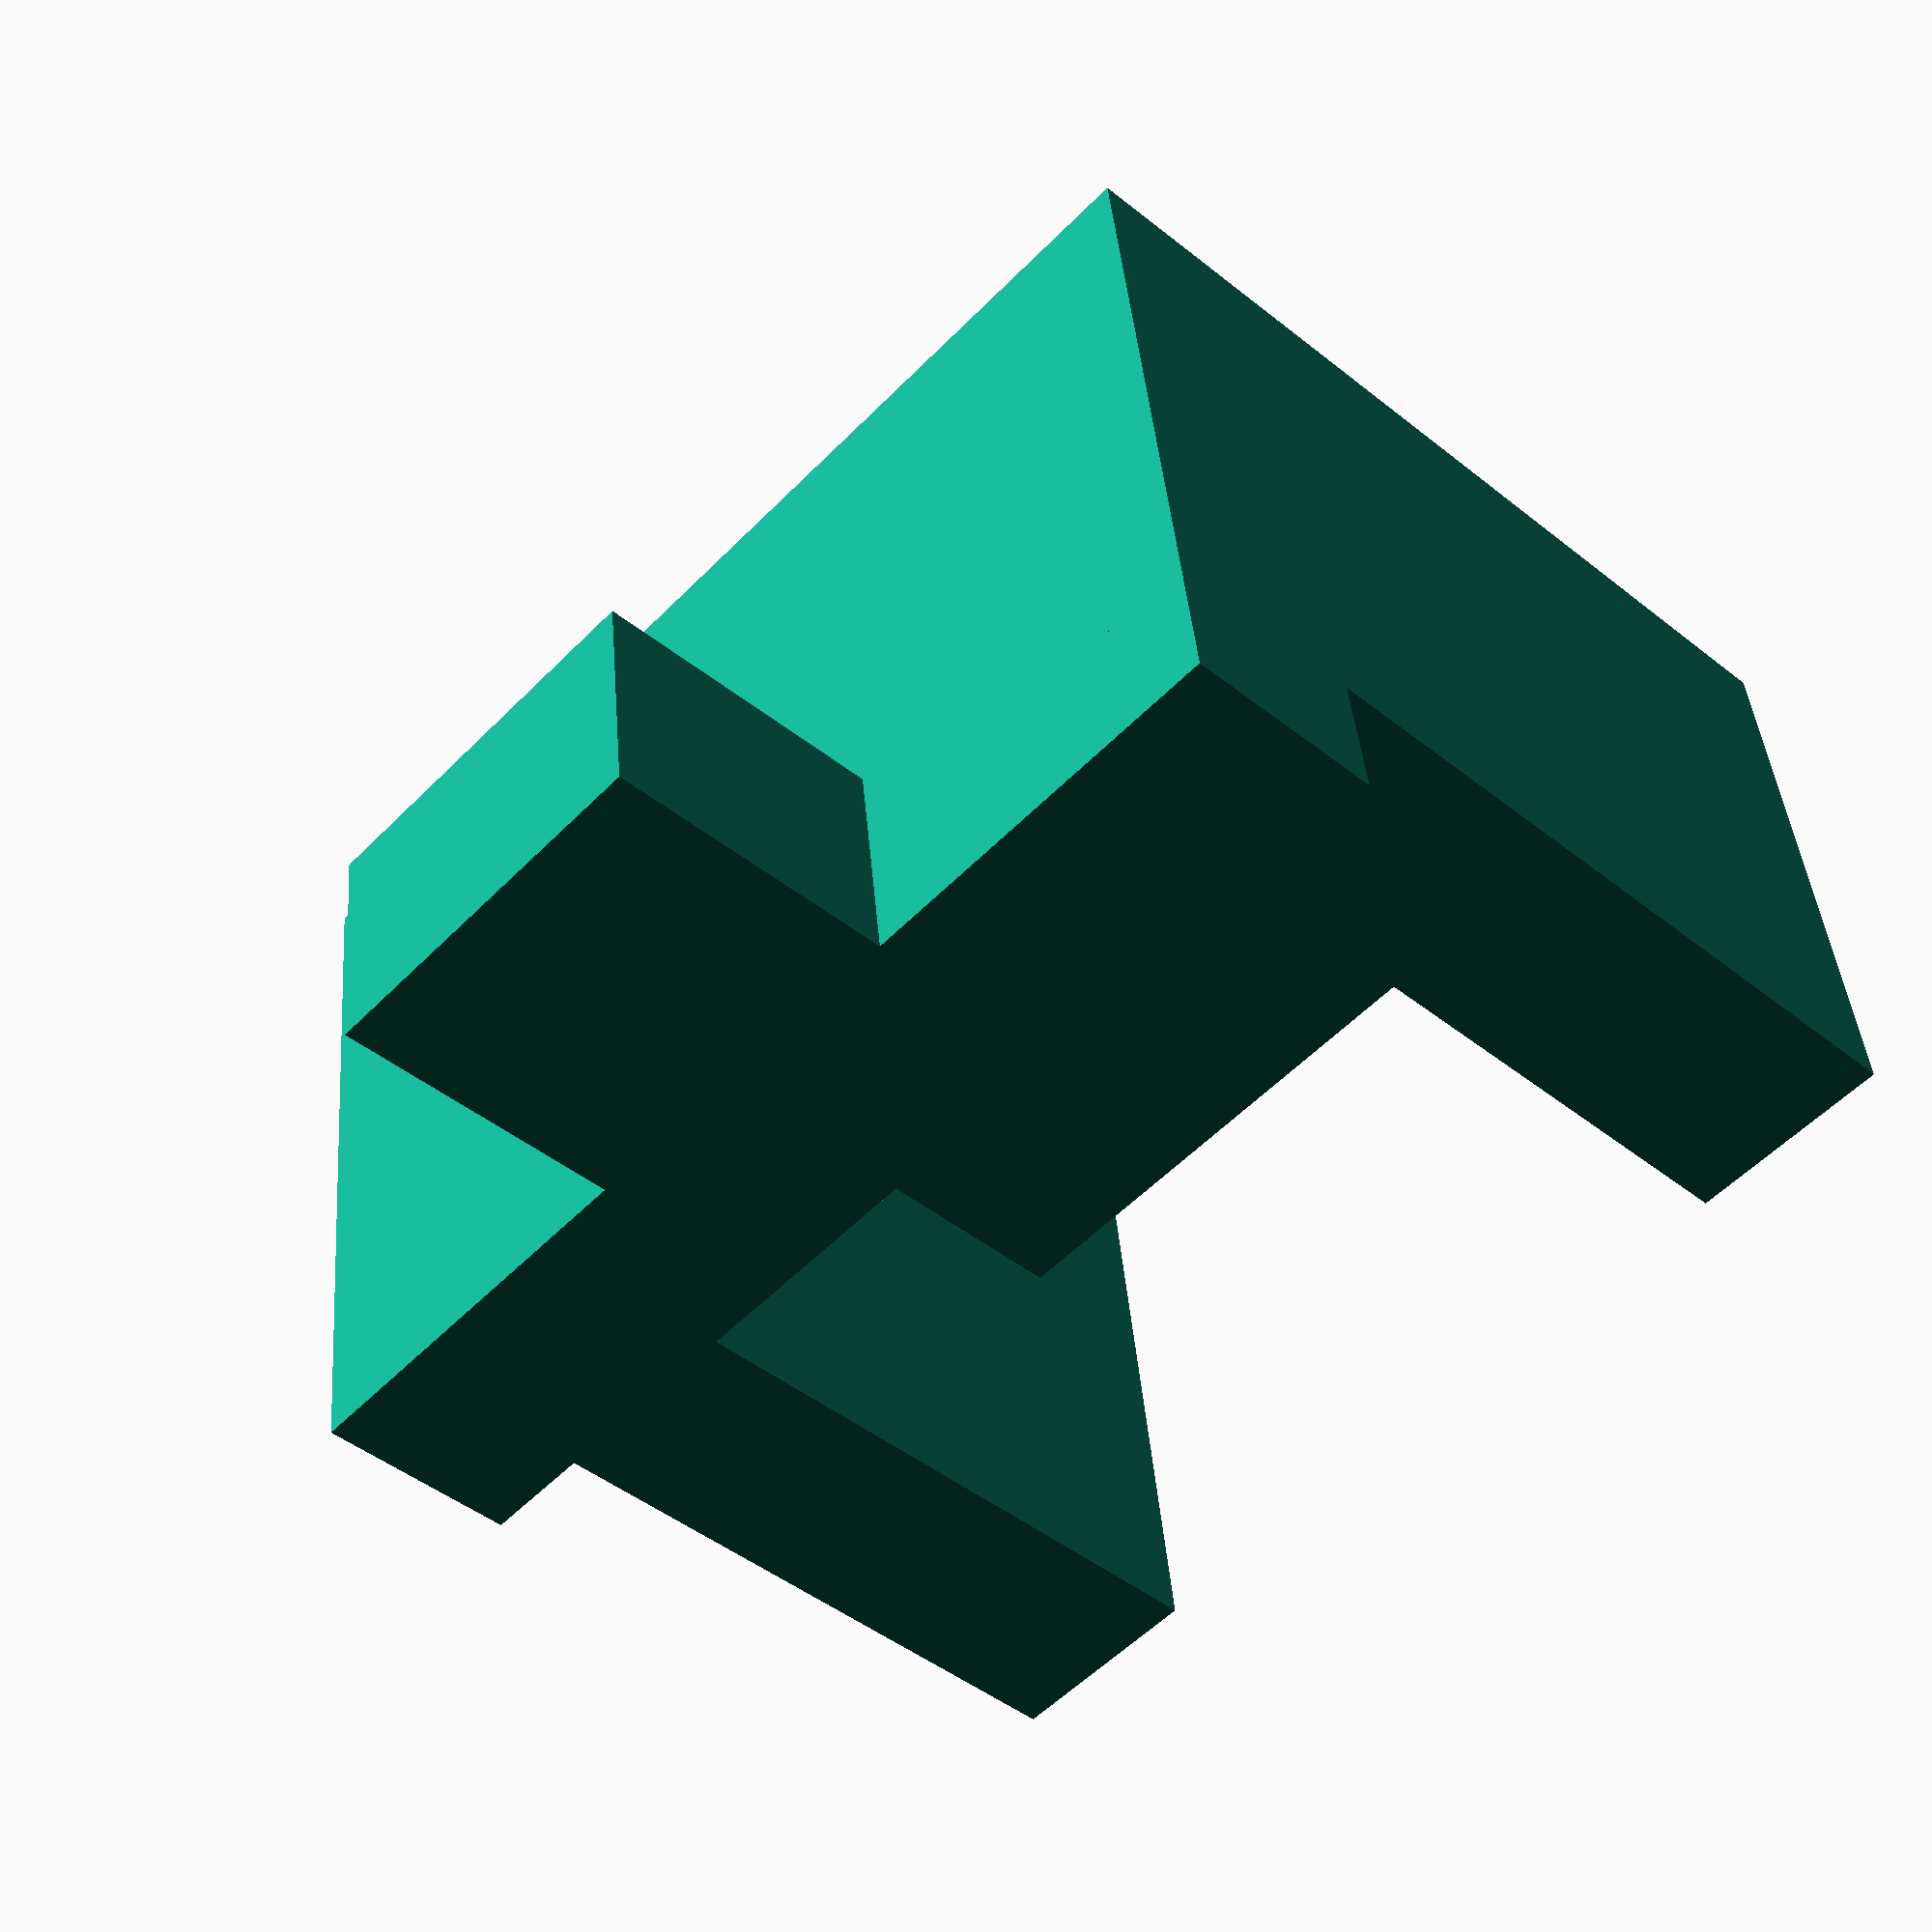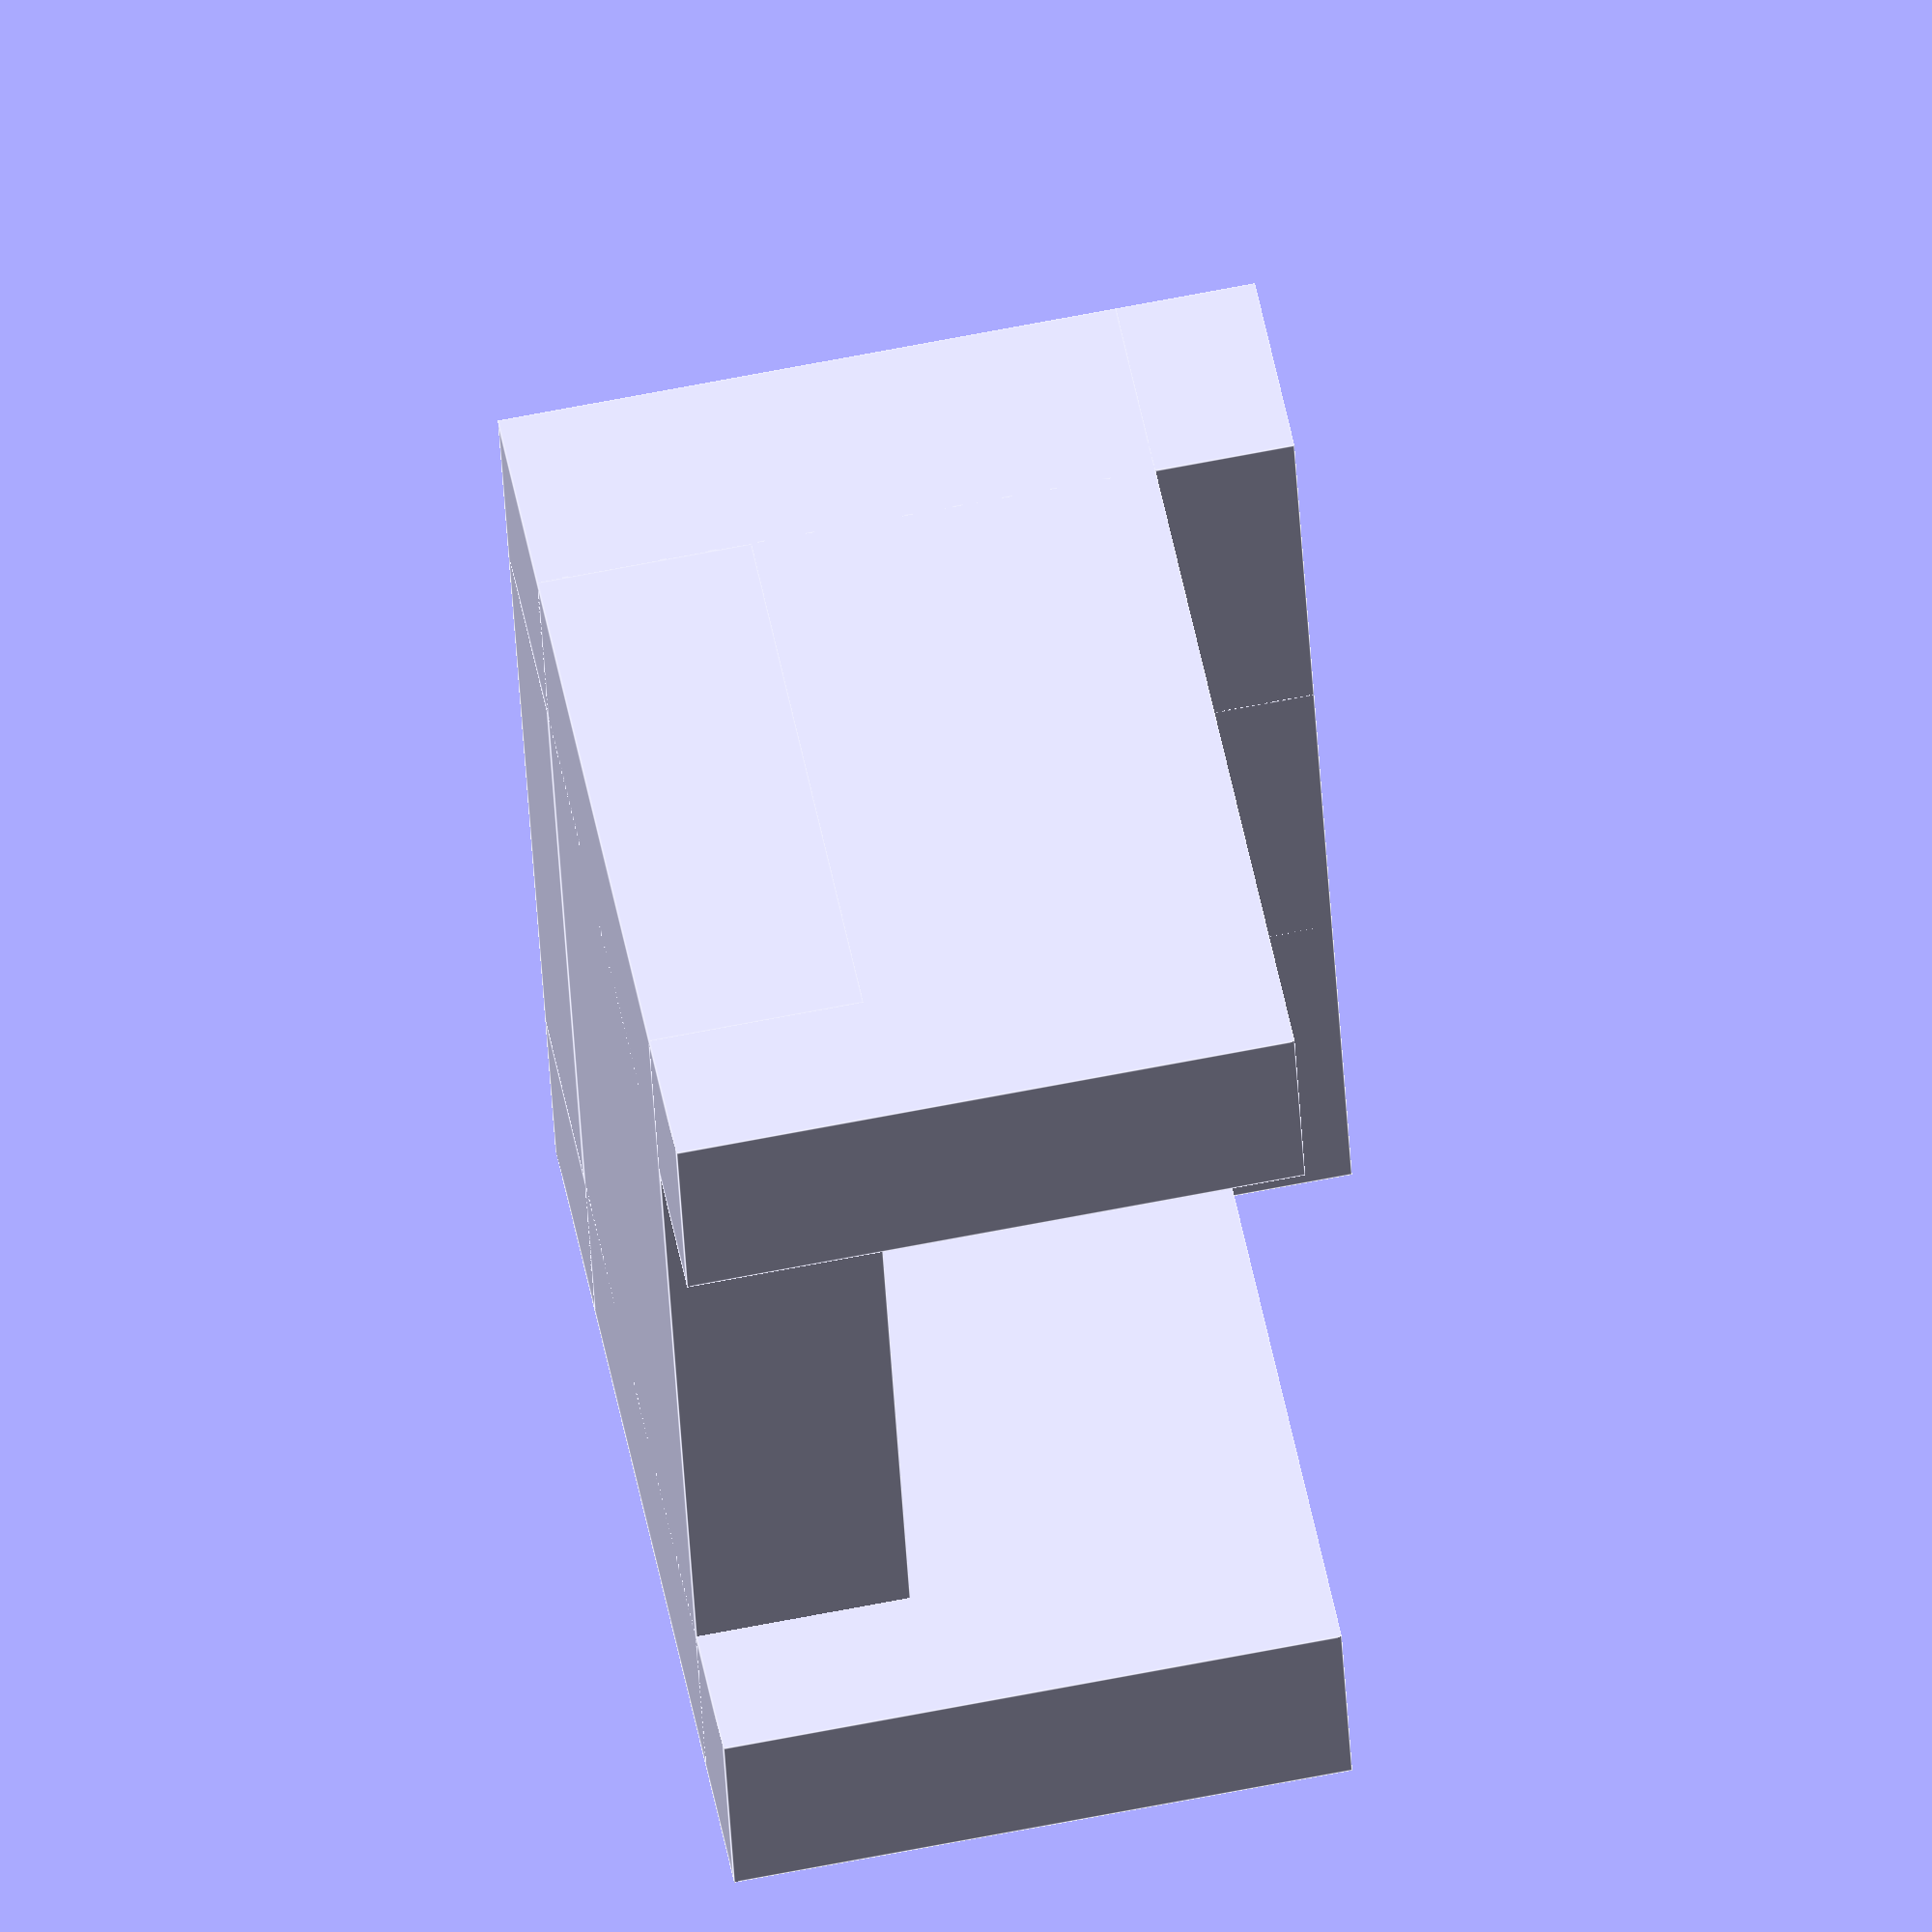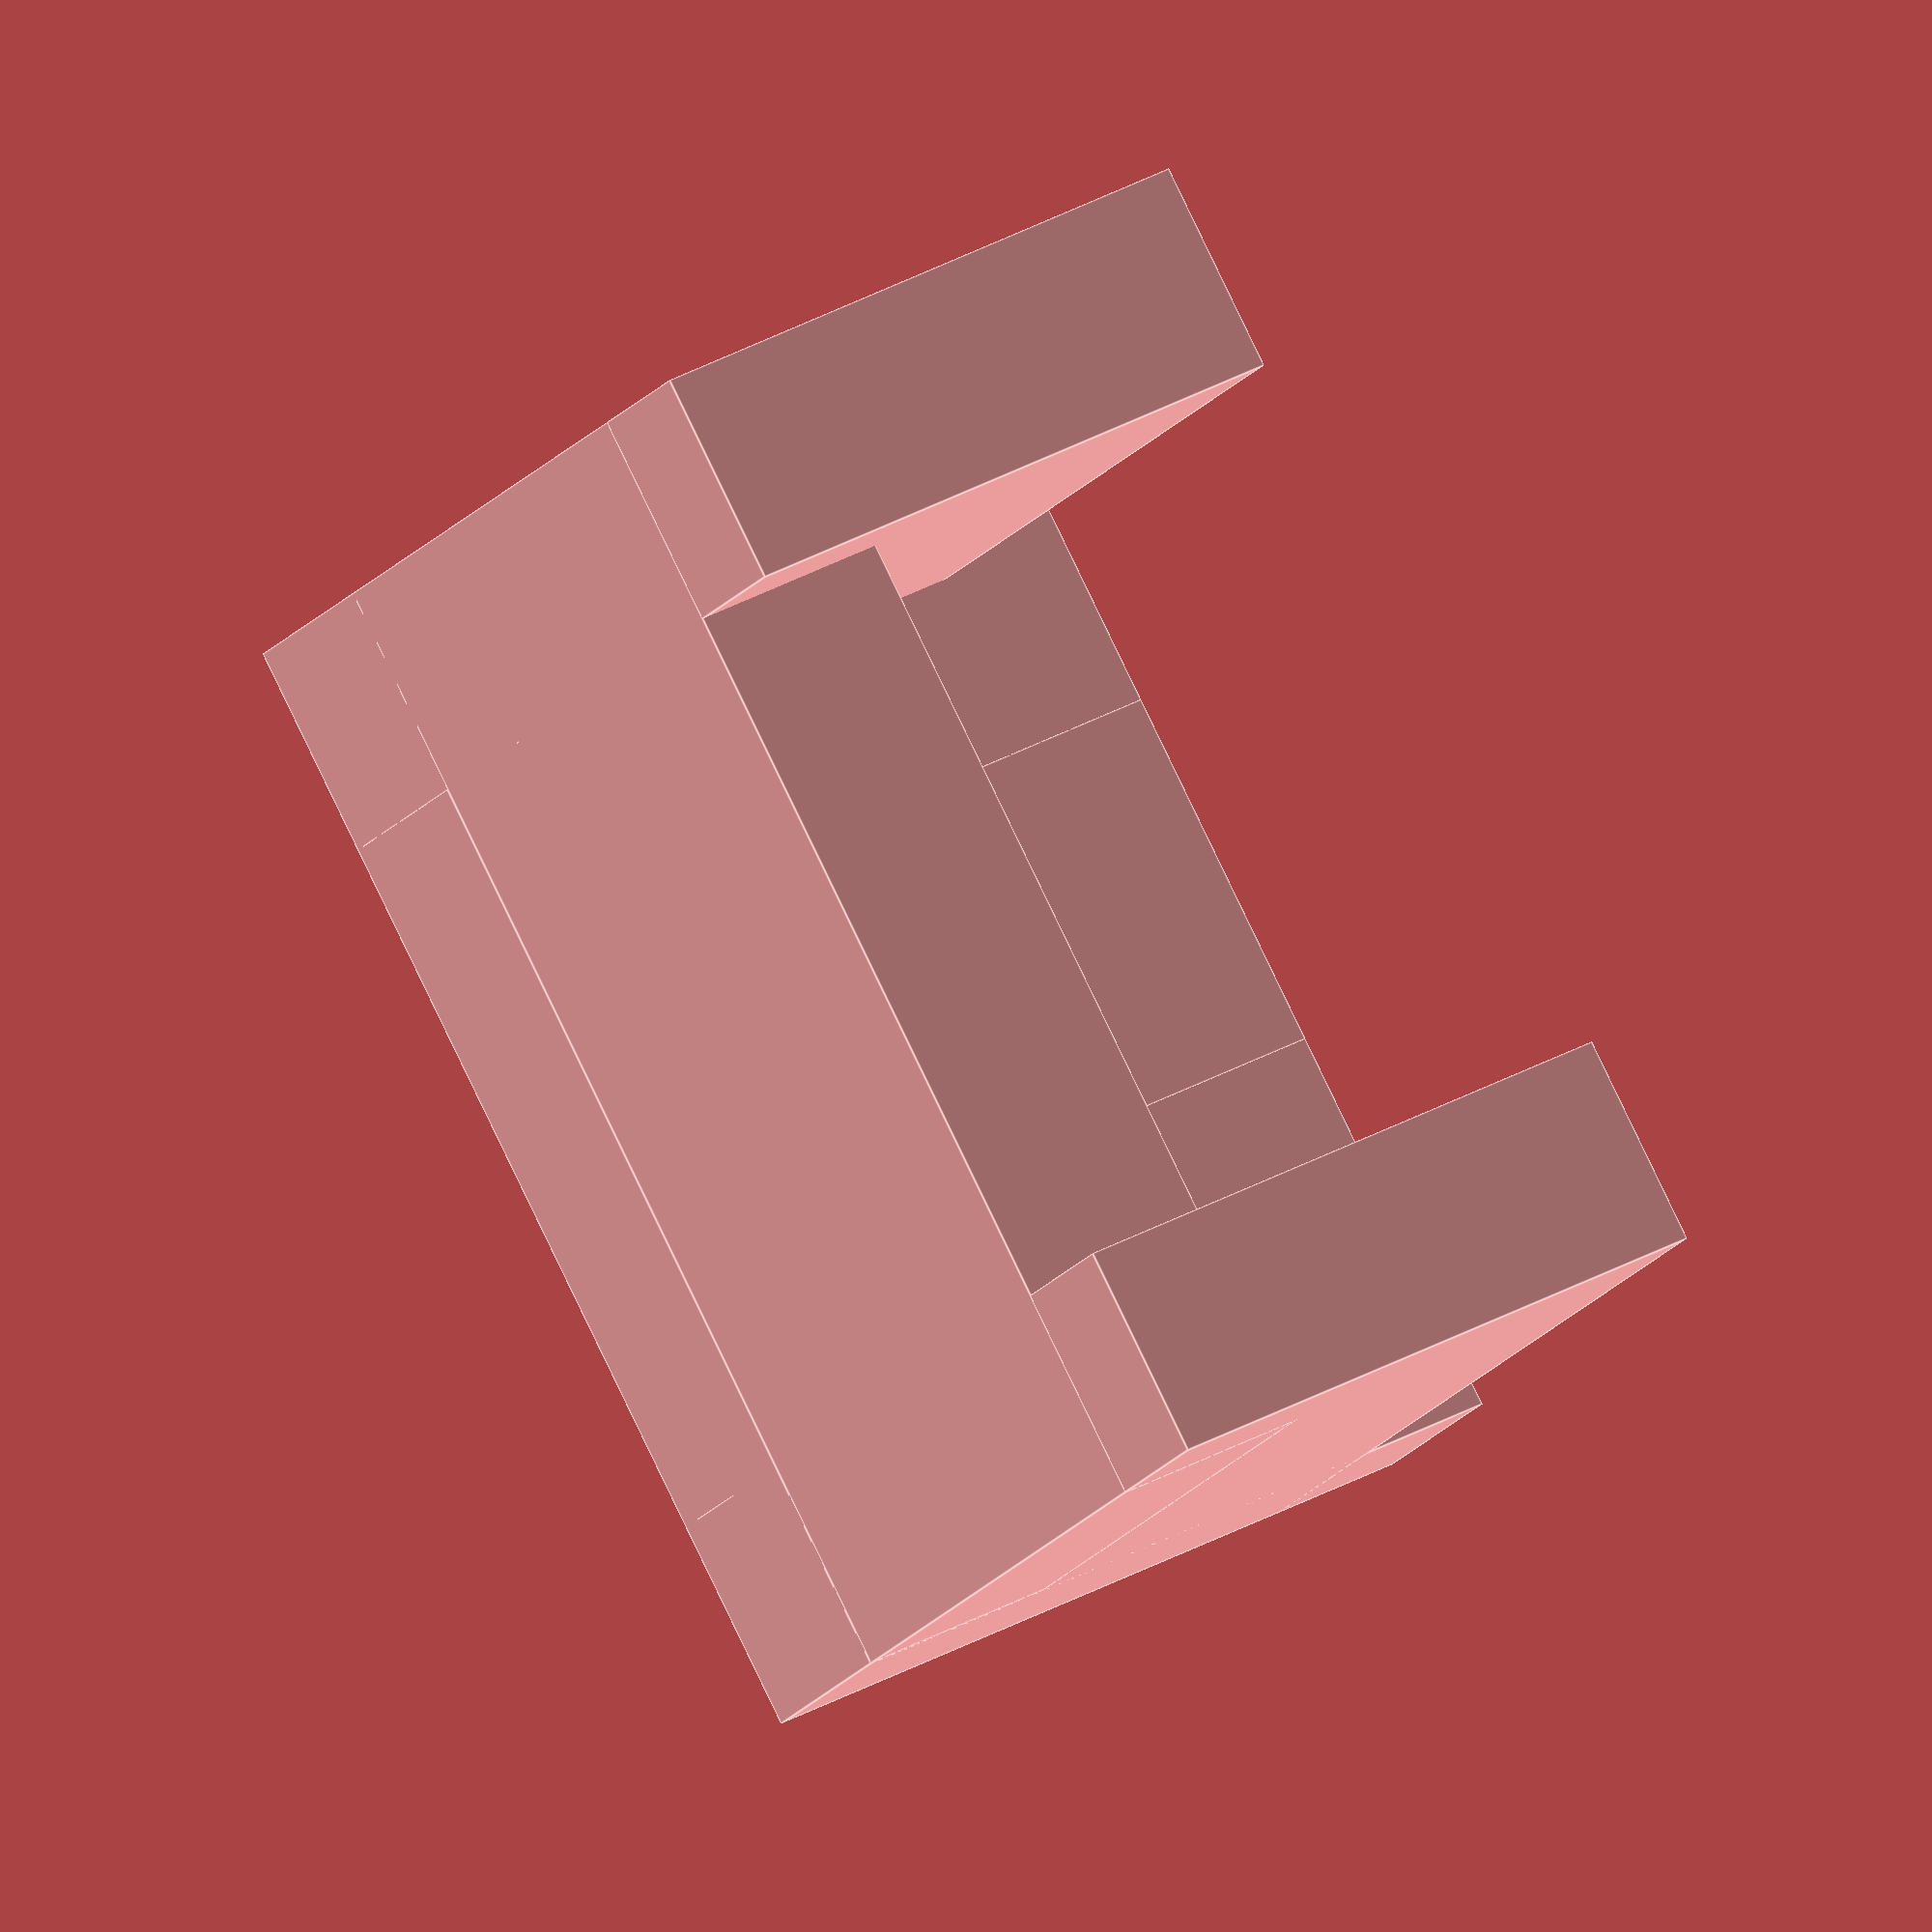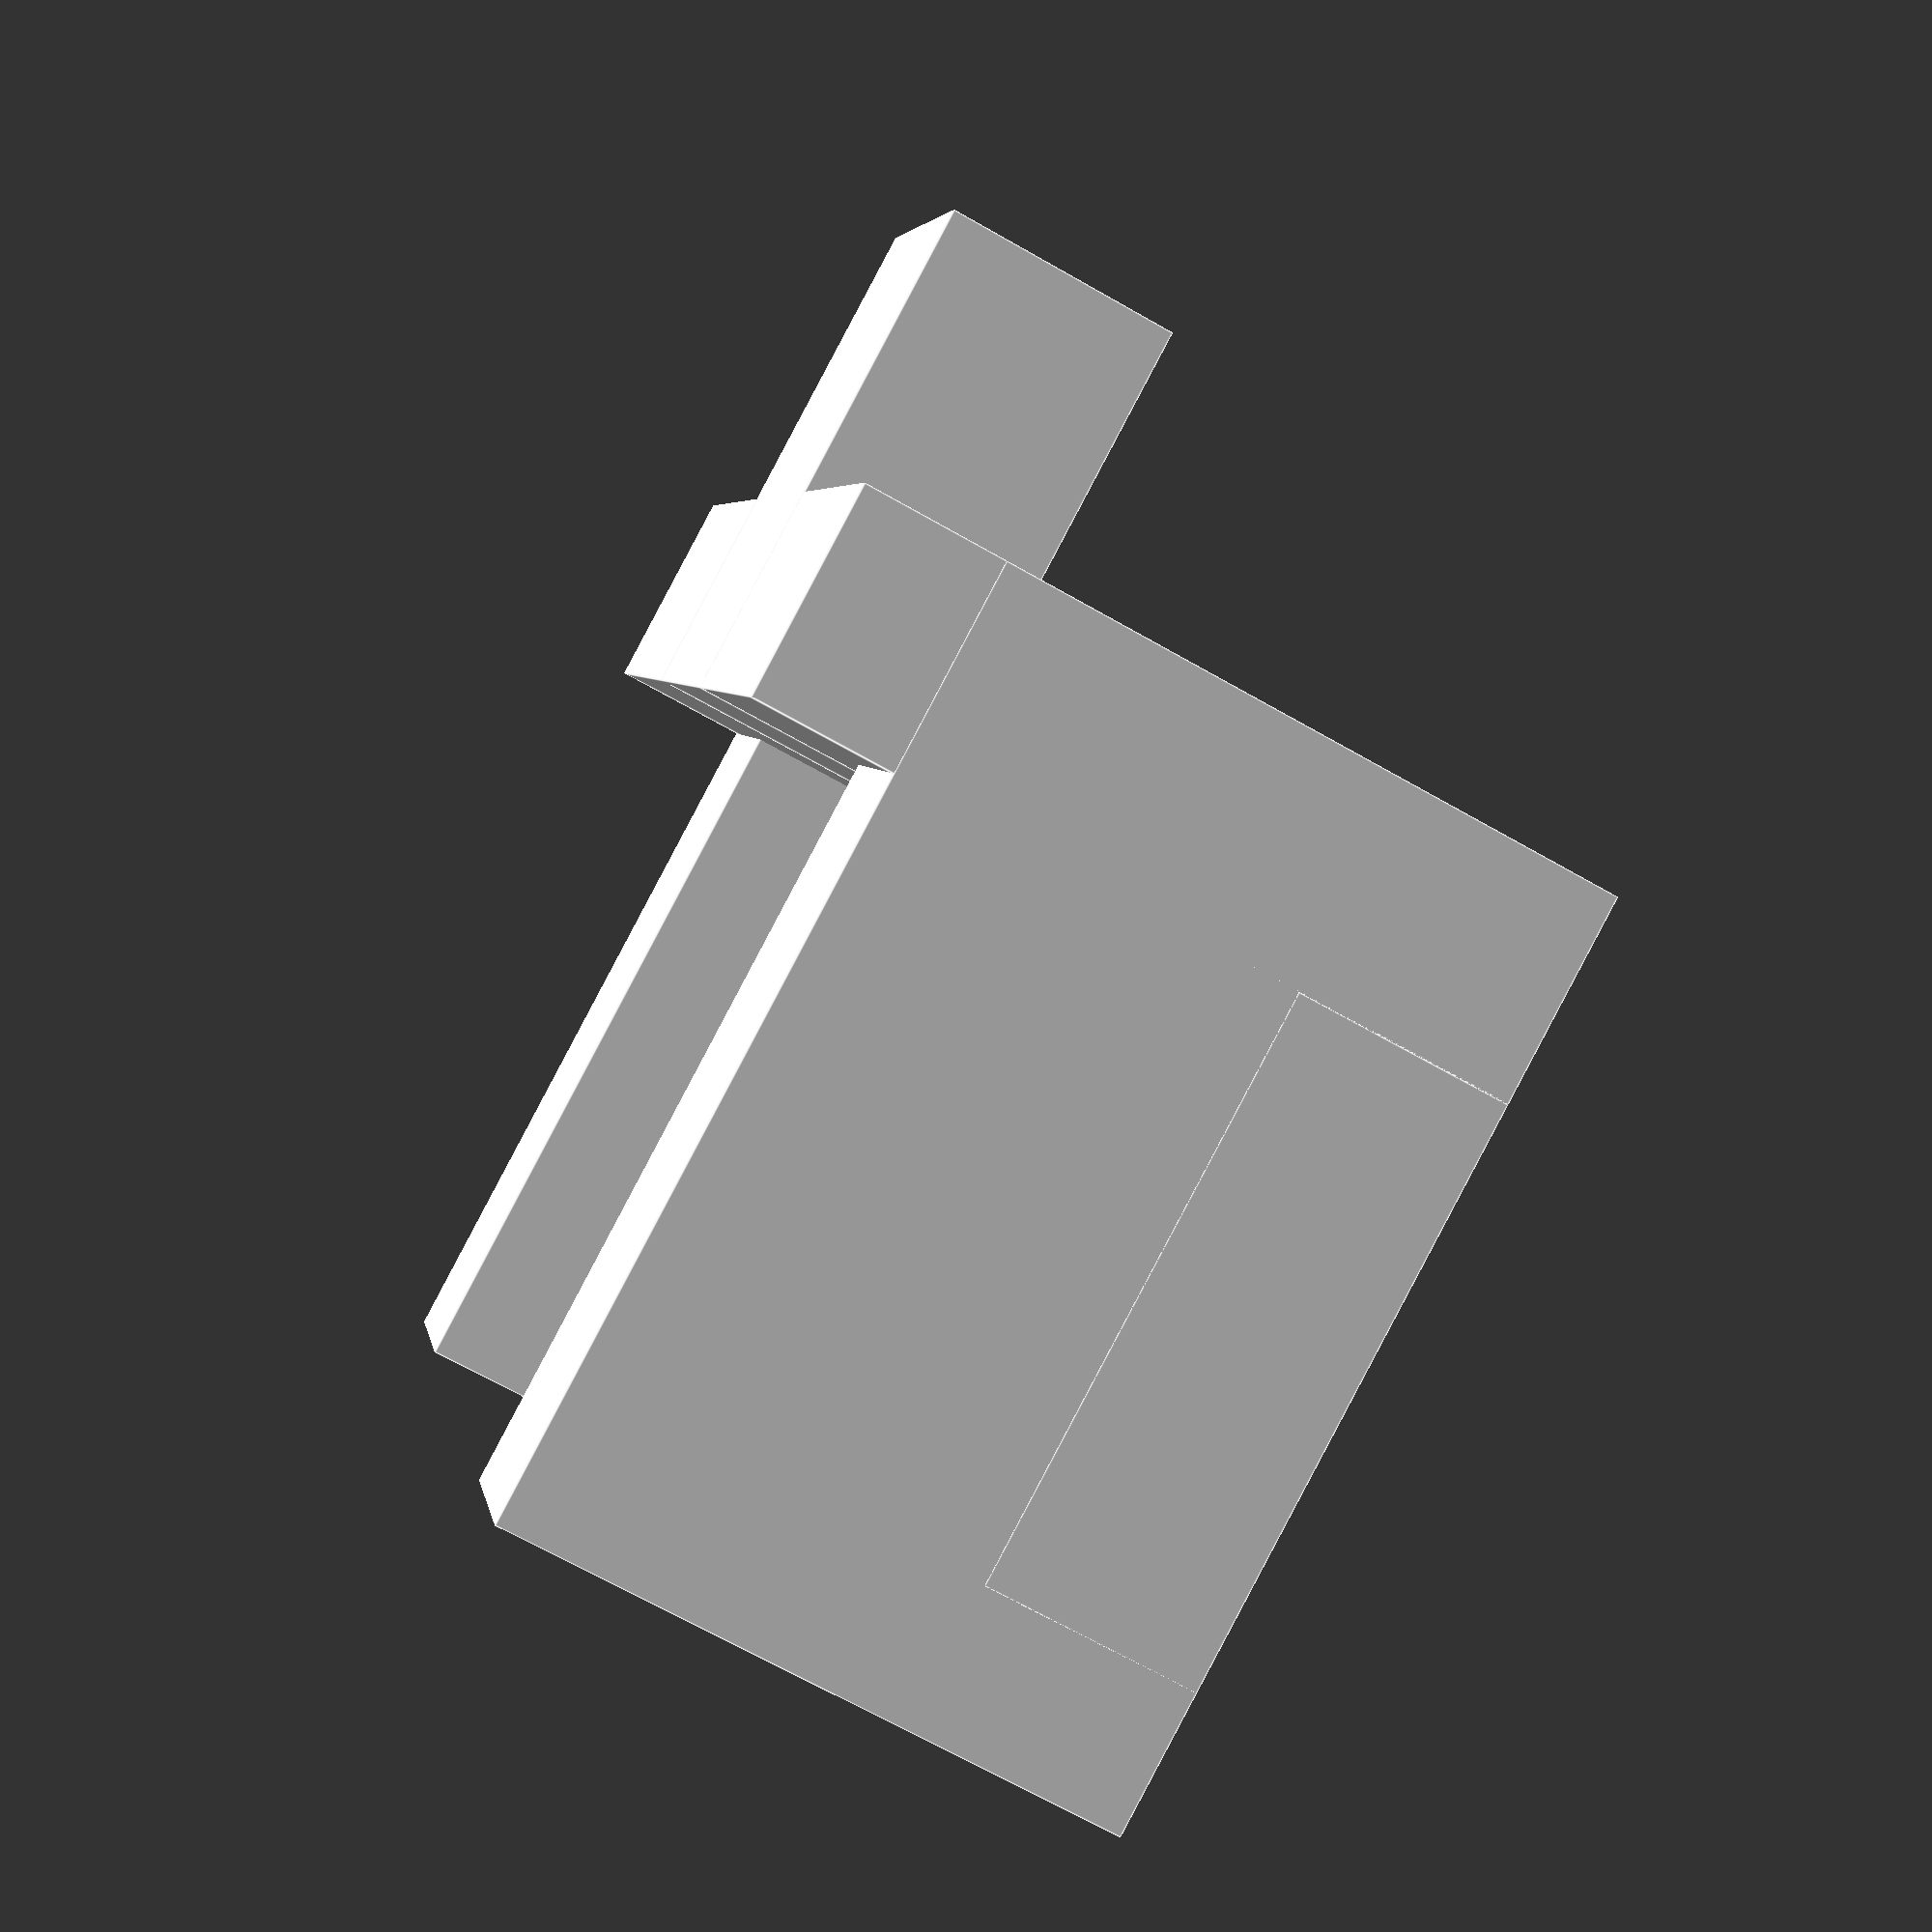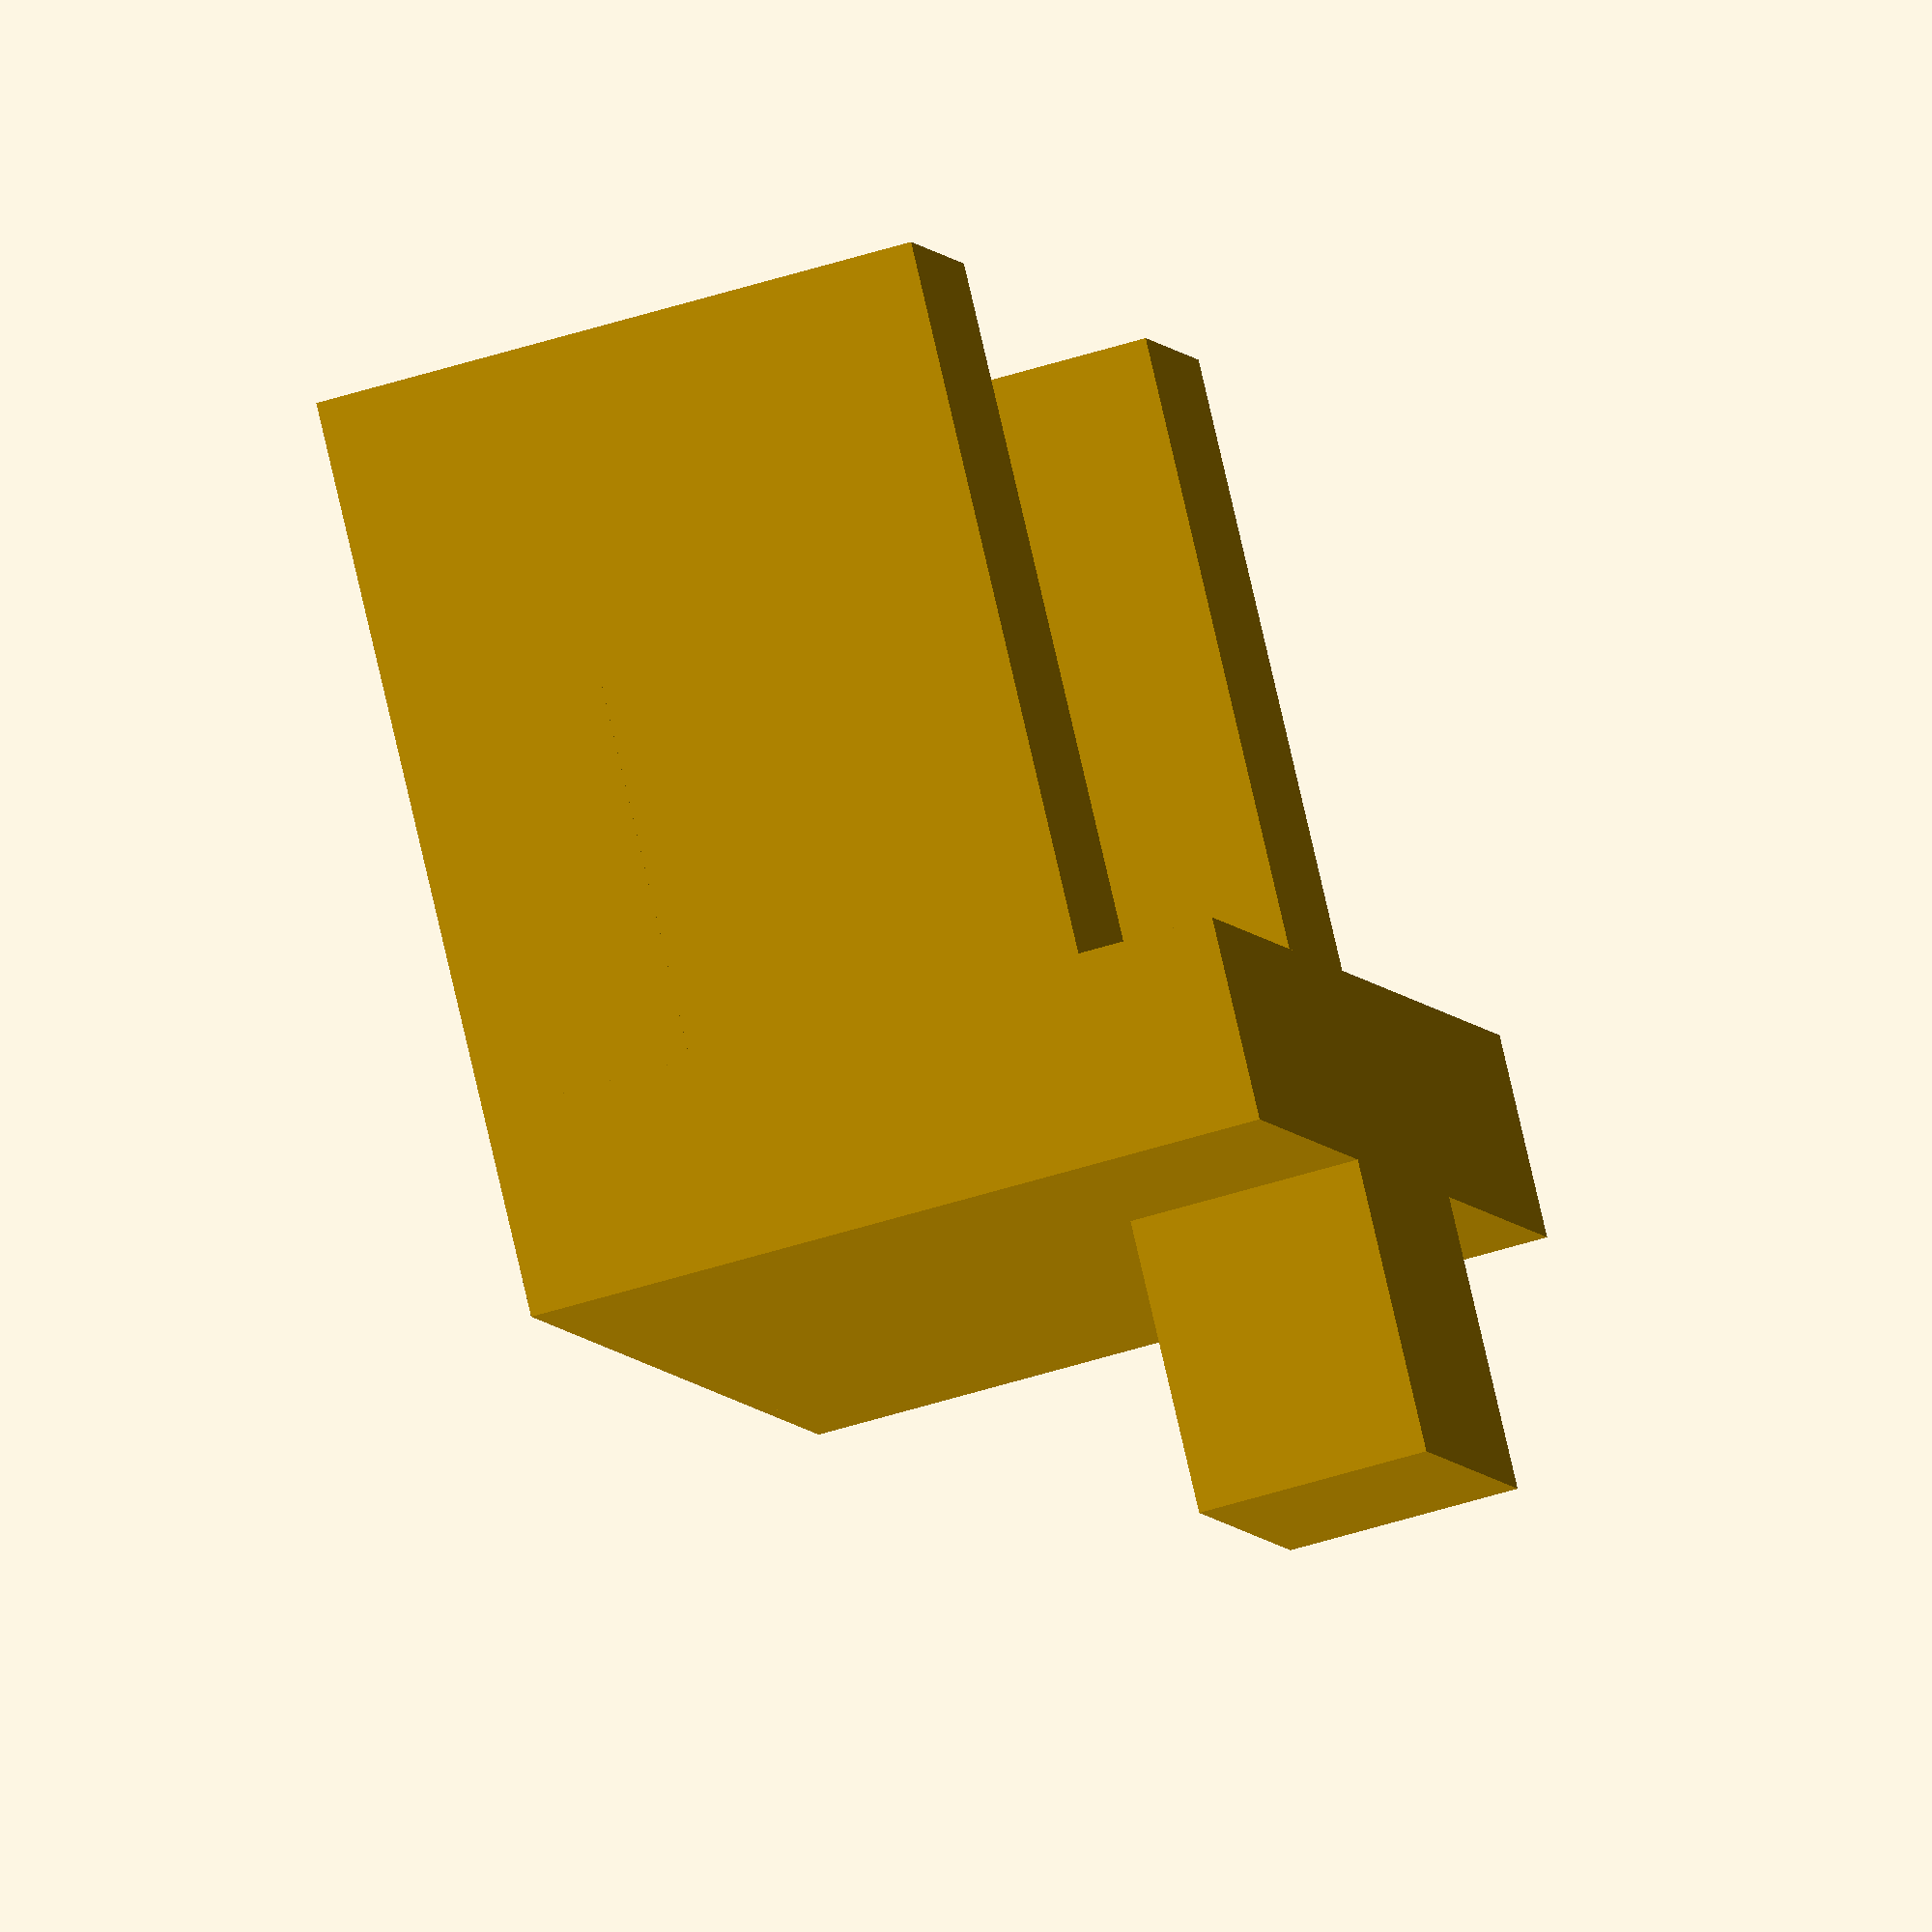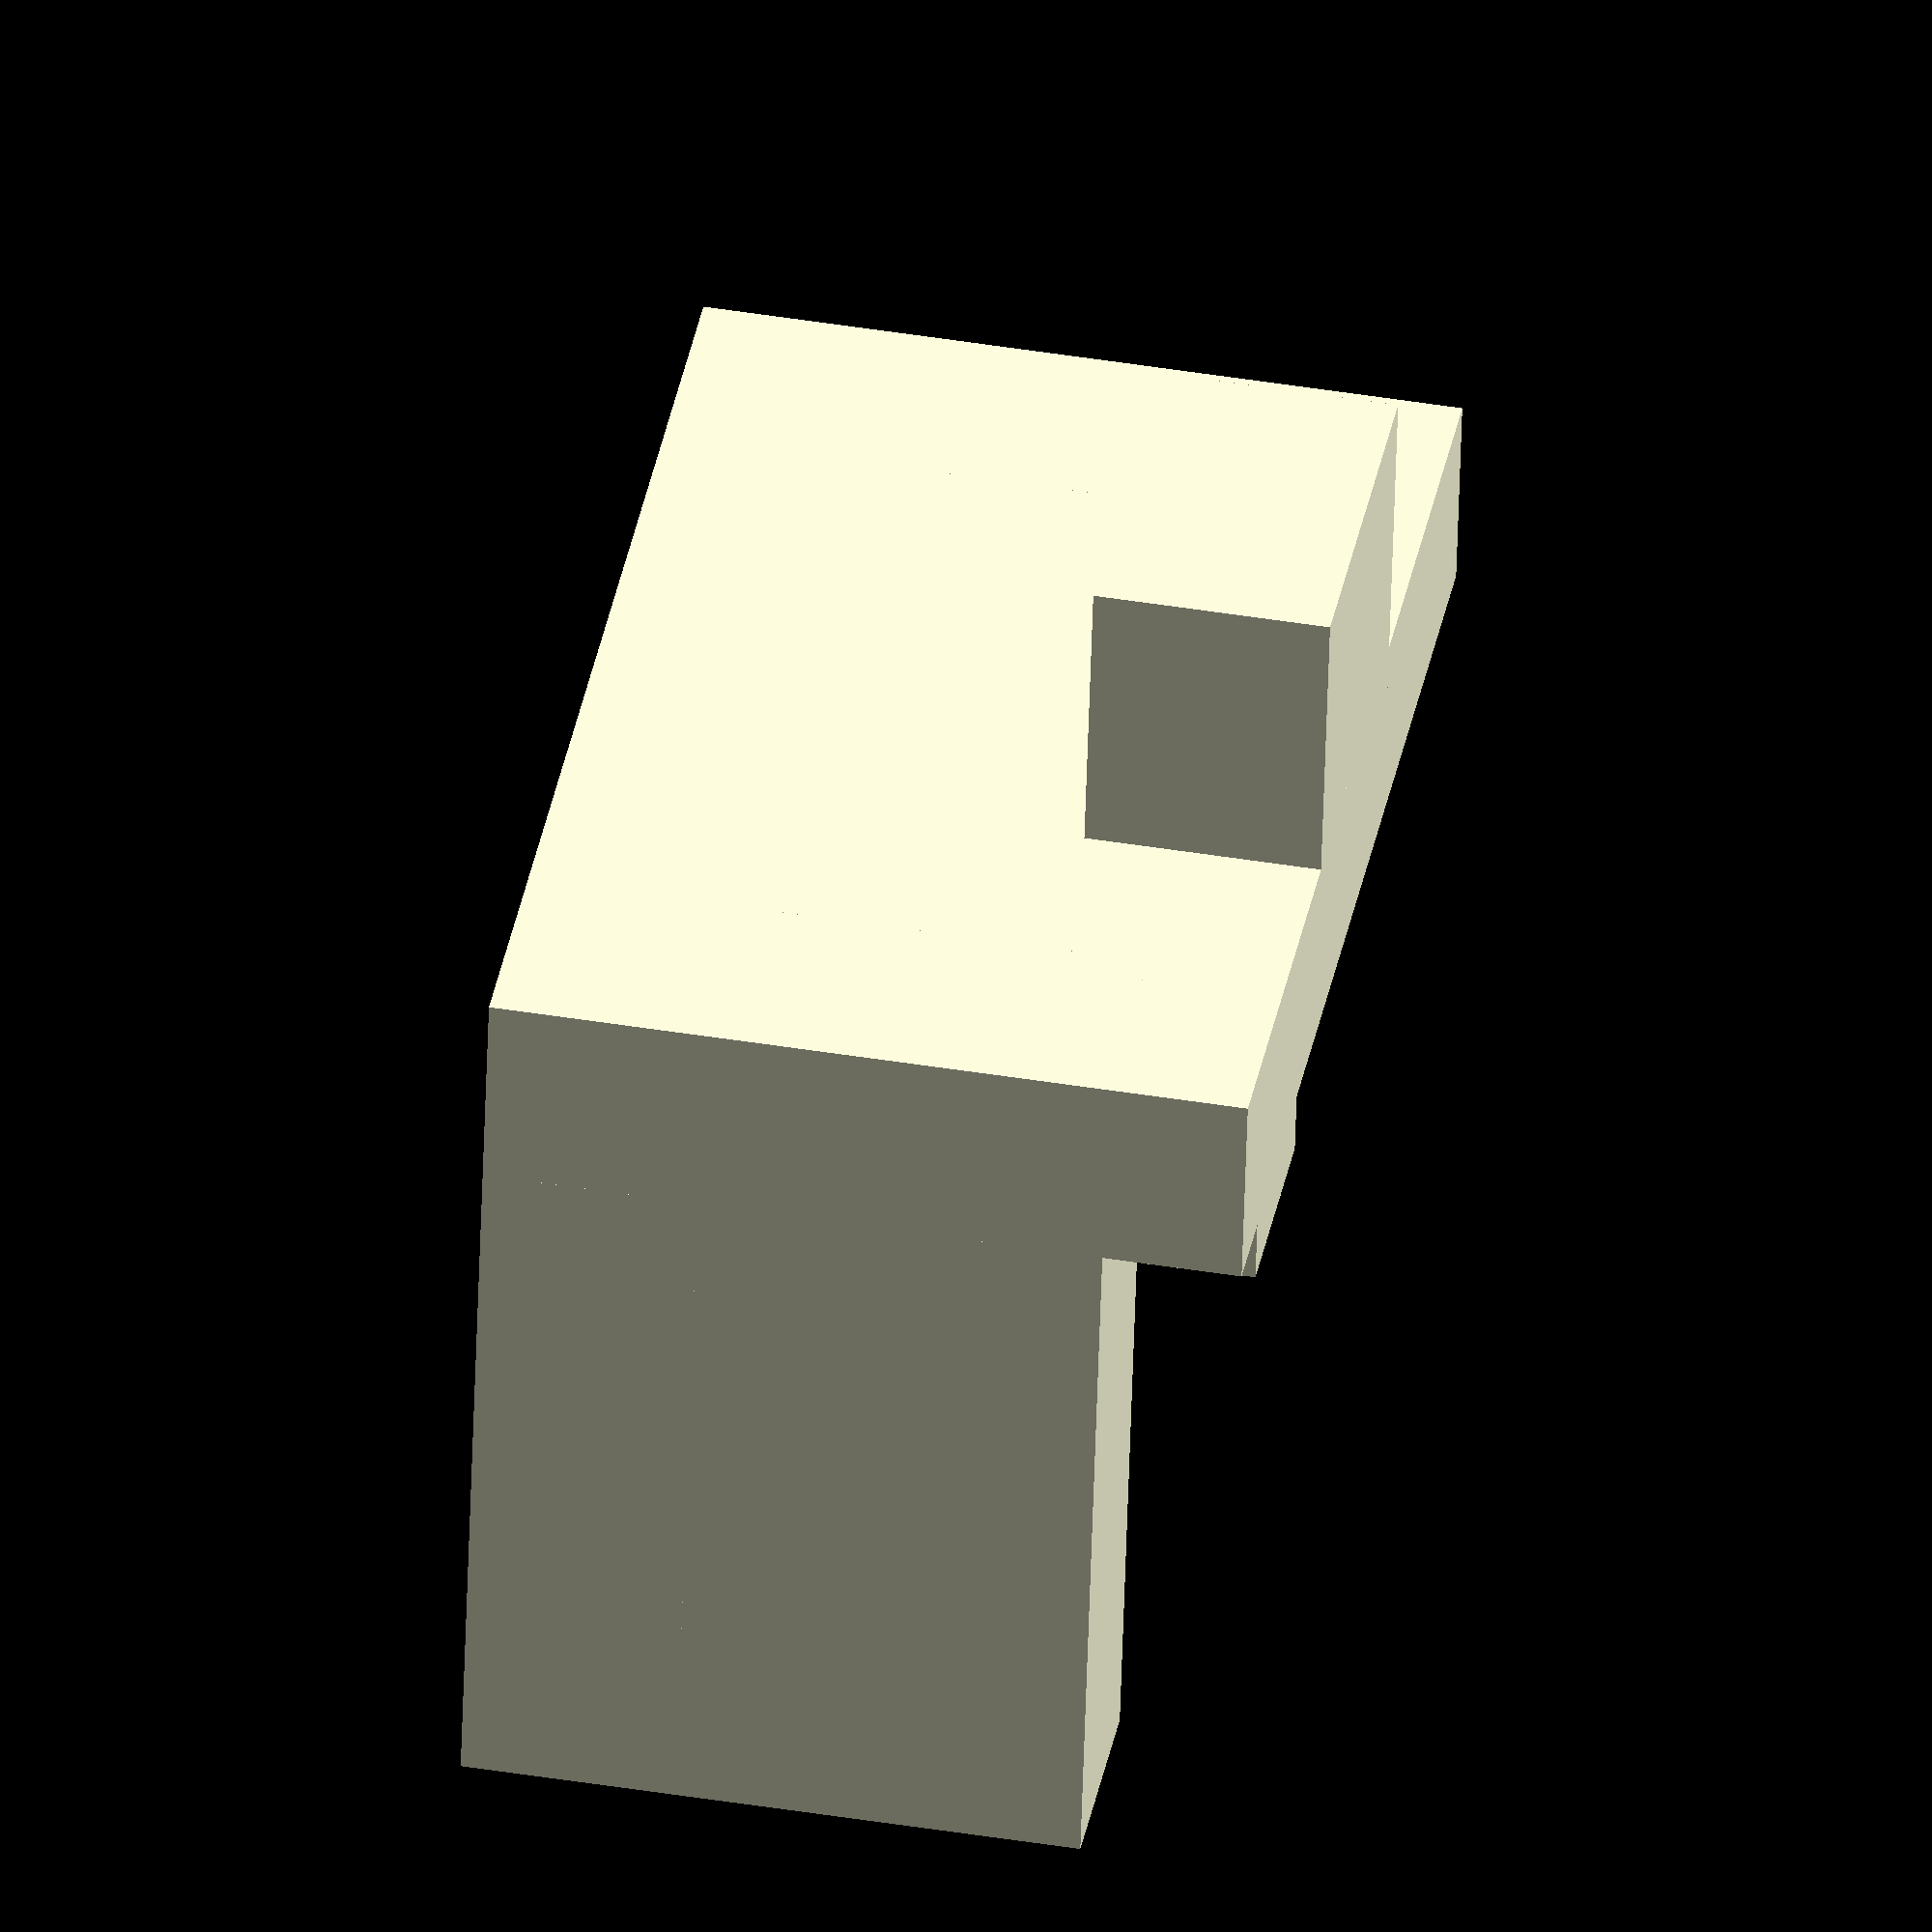
<openscad>
/*
 * Copyright ©2015 Laurence Gonsalves <laurence@xenomachina.com>
 *
 * This library is free software; you can redistribute it and/or
 * modify it under the terms of the GNU Lesser General Public
 * License as published by the Free Software Foundation; either
 * version 2.1 of the License, or any later version.
 *
 * This library is distributed in the hope that it will be useful,
 * but WITHOUT ANY WARRANTY; without even the implied warranty of
 * MERCHANTABILITY or FITNESS FOR A PARTICULAR PURPOSE.  See the GNU
 * Lesser General Public License for more details.
 *
 * You should have received a copy of the GNU Lesser General Public
 * License along with this library; if not, write to:
 *   Free Software Foundation, Inc.
 *   51 Franklin Street, Fifth Floor
 *   Boston, MA  02110-1301
 *   USA
 */

// This is the bracket for the Commodore 128's power LED. It looks like a tiny
// armchair with a tail, so the measurements are named as such.

// I have not actually printed this part. It should print pretty easily with
// support under the tail. The part isn't visible, so any ugnliness caused by
// removing support should be inconsequential.

ARM_WIDTH = 1.86;
ARM_DEPTH = 8.05;
ARM_HEIGHT = 5.34;
SEAT_DEPTH = 5.04;
SEAT_HEIGHT = 1.85;
BACK_WIDTH = 10.11;
BACK_HEIGHT = 6.54;
BACK_DEPTH = 1.78;
TAIL_WIDTH = 3.21;
TAIL_DEPTH = 4.35;
TAIL_HEIGHT = 2.04;

module main() {
    rotate([0,180,0])
        union() {
            cube([BACK_WIDTH, BACK_DEPTH, BACK_HEIGHT]);
            translate([BACK_WIDTH/2 - TAIL_WIDTH/2, 0, 0])
                cube([TAIL_WIDTH, TAIL_DEPTH, TAIL_HEIGHT]);
            translate([0, BACK_DEPTH - ARM_DEPTH, BACK_HEIGHT - ARM_HEIGHT])
                cube([ARM_WIDTH, ARM_DEPTH, ARM_HEIGHT]);
            translate([BACK_WIDTH - ARM_WIDTH, BACK_DEPTH - ARM_DEPTH, BACK_HEIGHT - ARM_HEIGHT])
                cube([ARM_WIDTH, ARM_DEPTH, ARM_HEIGHT]);
            translate([0, - SEAT_DEPTH, BACK_HEIGHT - SEAT_HEIGHT])
                cube([BACK_WIDTH, SEAT_DEPTH, SEAT_HEIGHT]);
        }
}

main();

</openscad>
<views>
elev=139.5 azim=132.9 roll=184.6 proj=p view=solid
elev=293.6 azim=104.4 roll=258.8 proj=o view=edges
elev=146.6 azim=315.4 roll=307.6 proj=o view=edges
elev=248.9 azim=251.0 roll=119.7 proj=p view=edges
elev=230.7 azim=316.8 roll=250.7 proj=o view=wireframe
elev=133.8 azim=189.4 roll=259.5 proj=o view=wireframe
</views>
